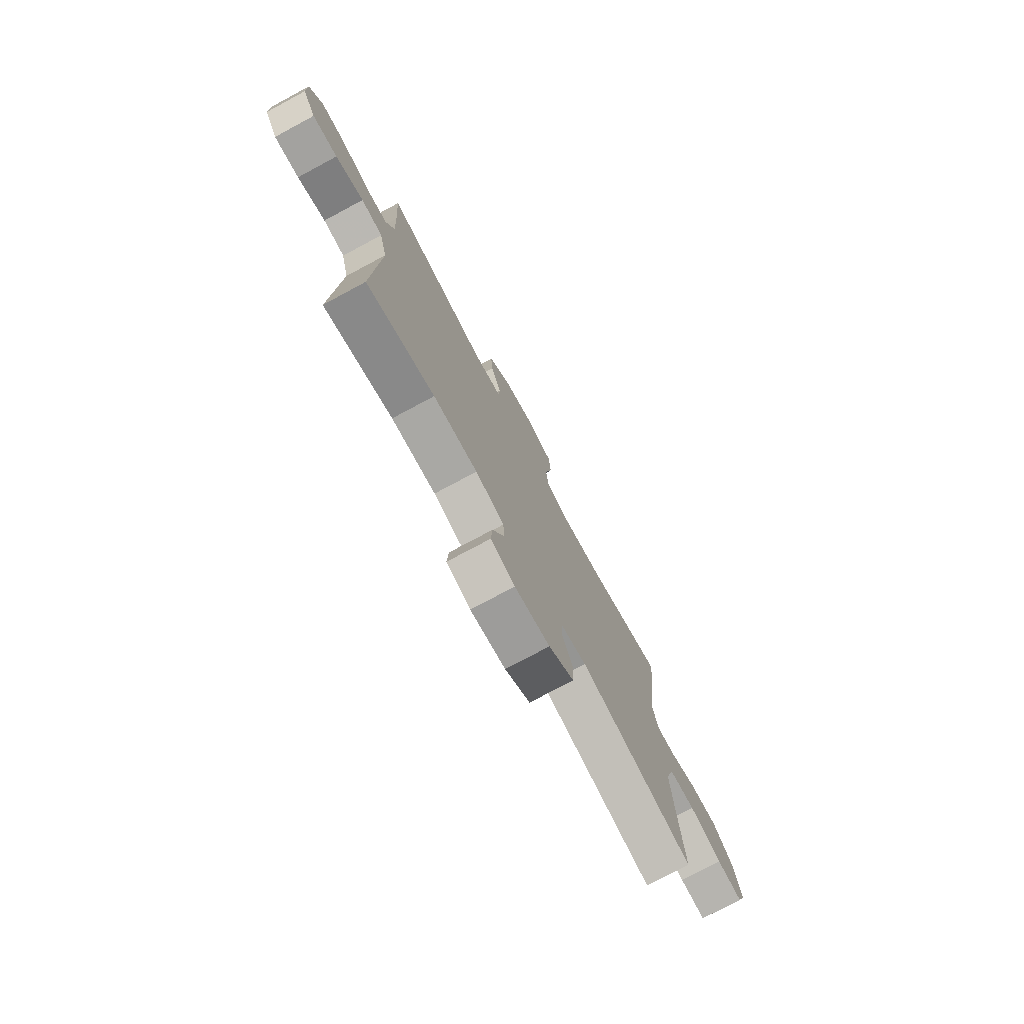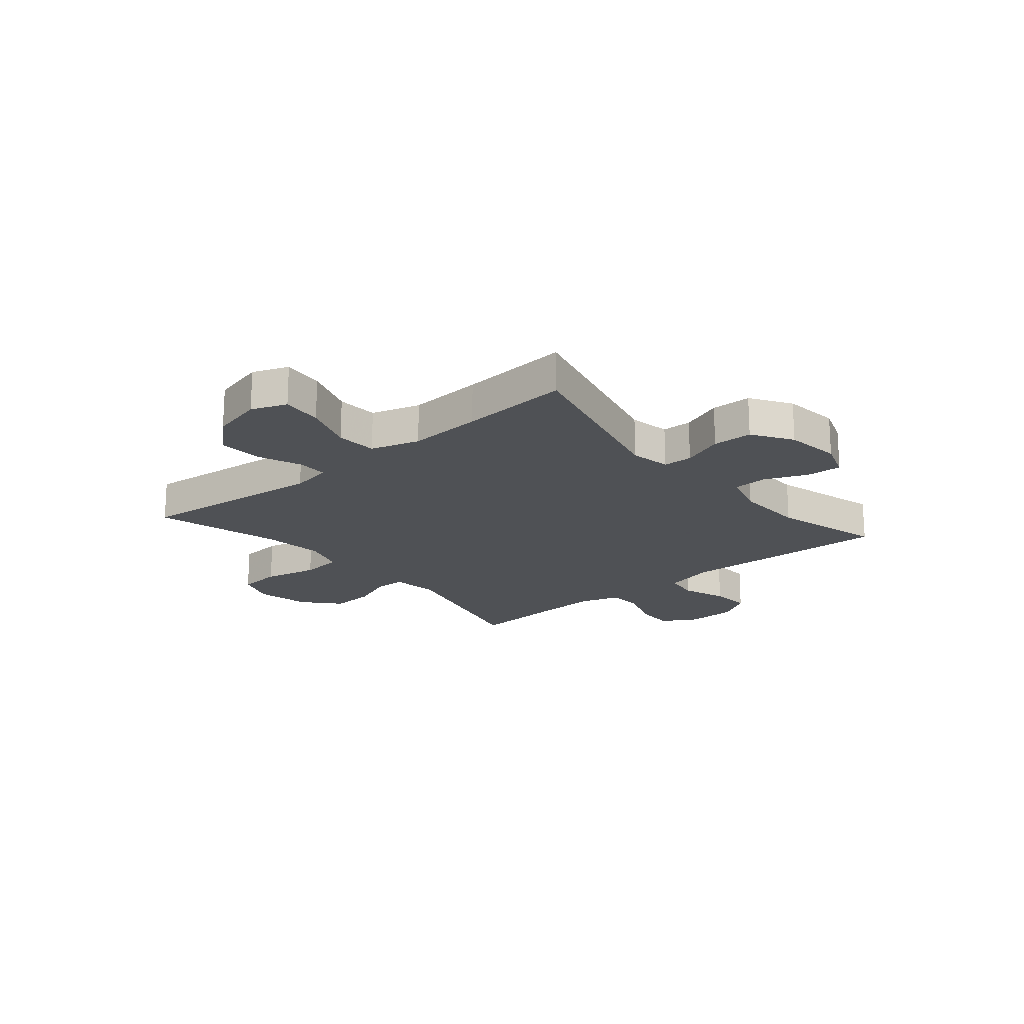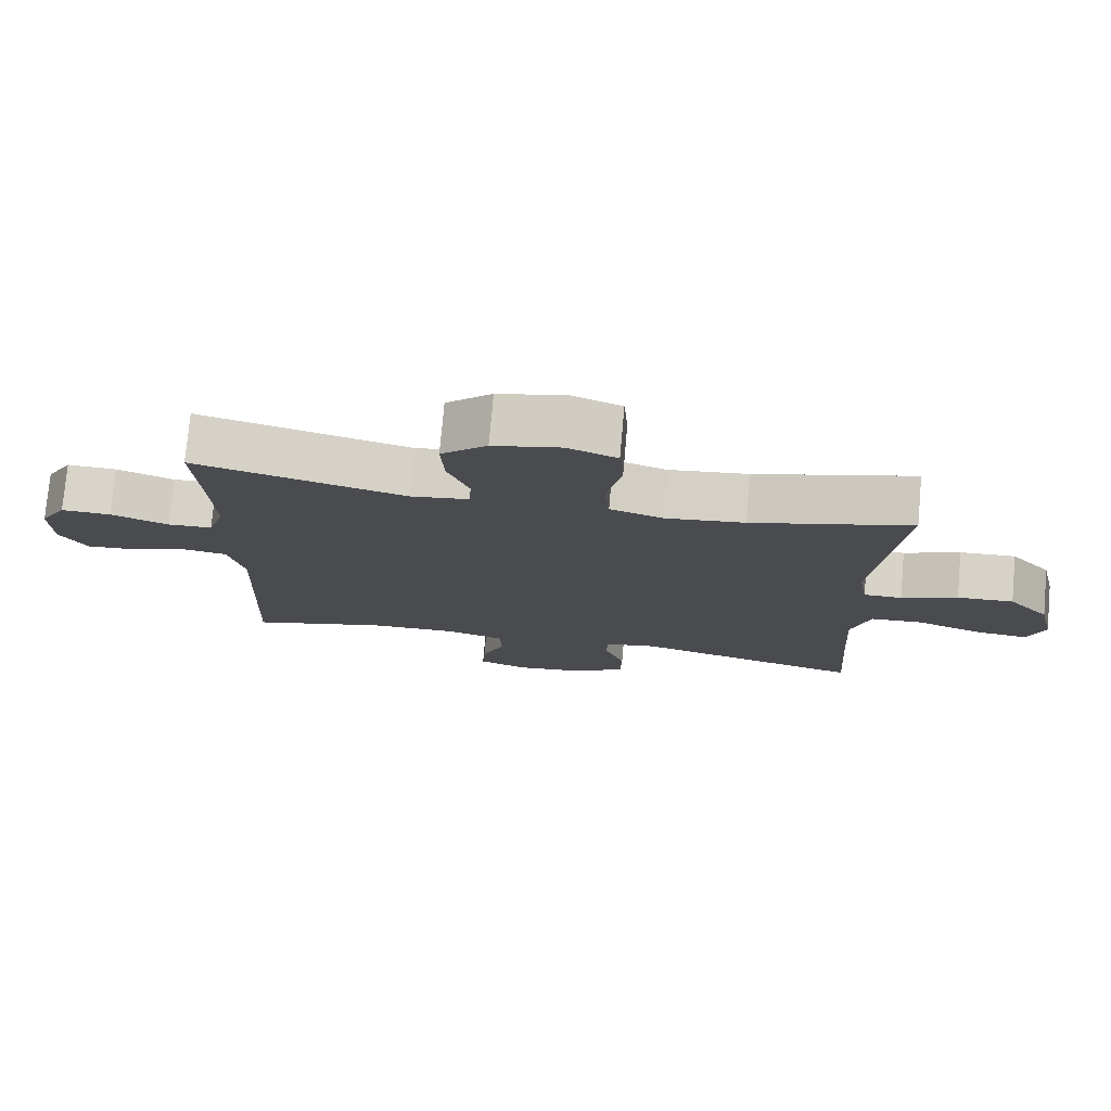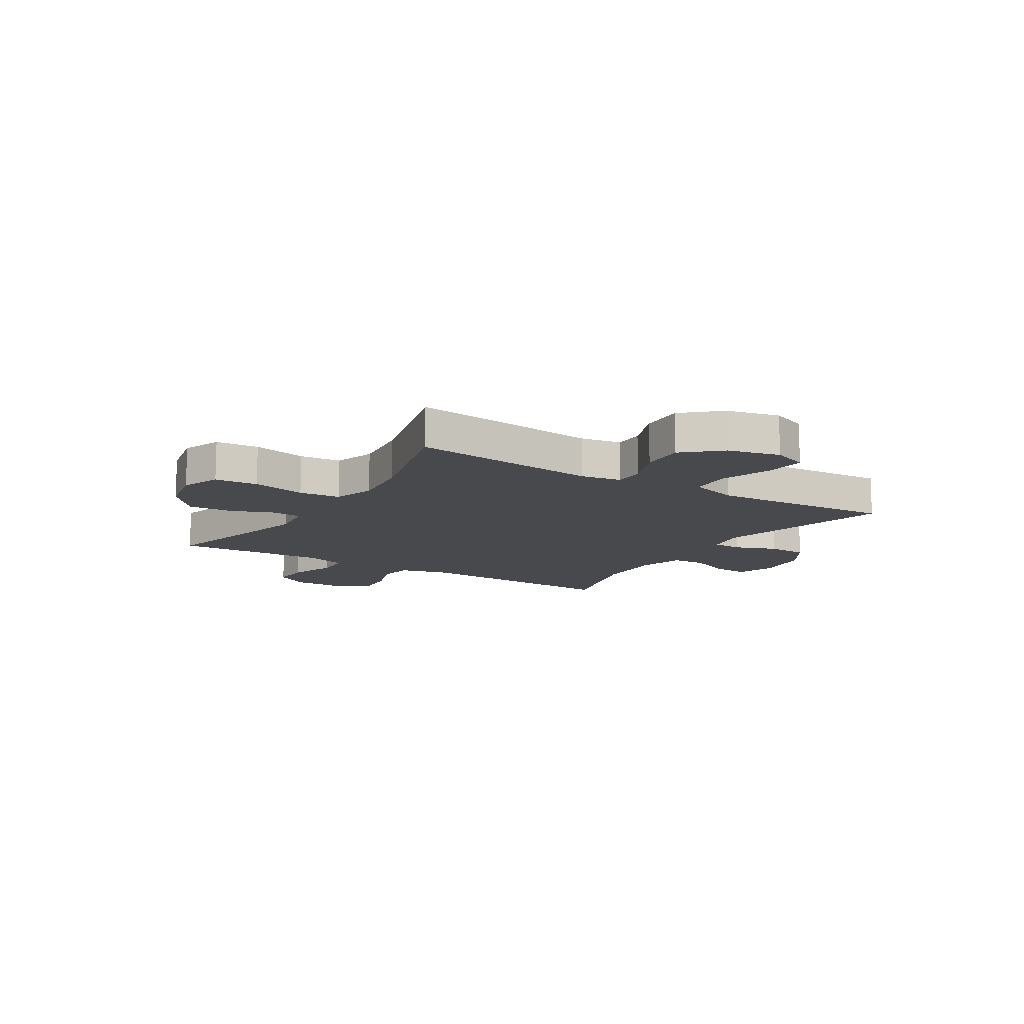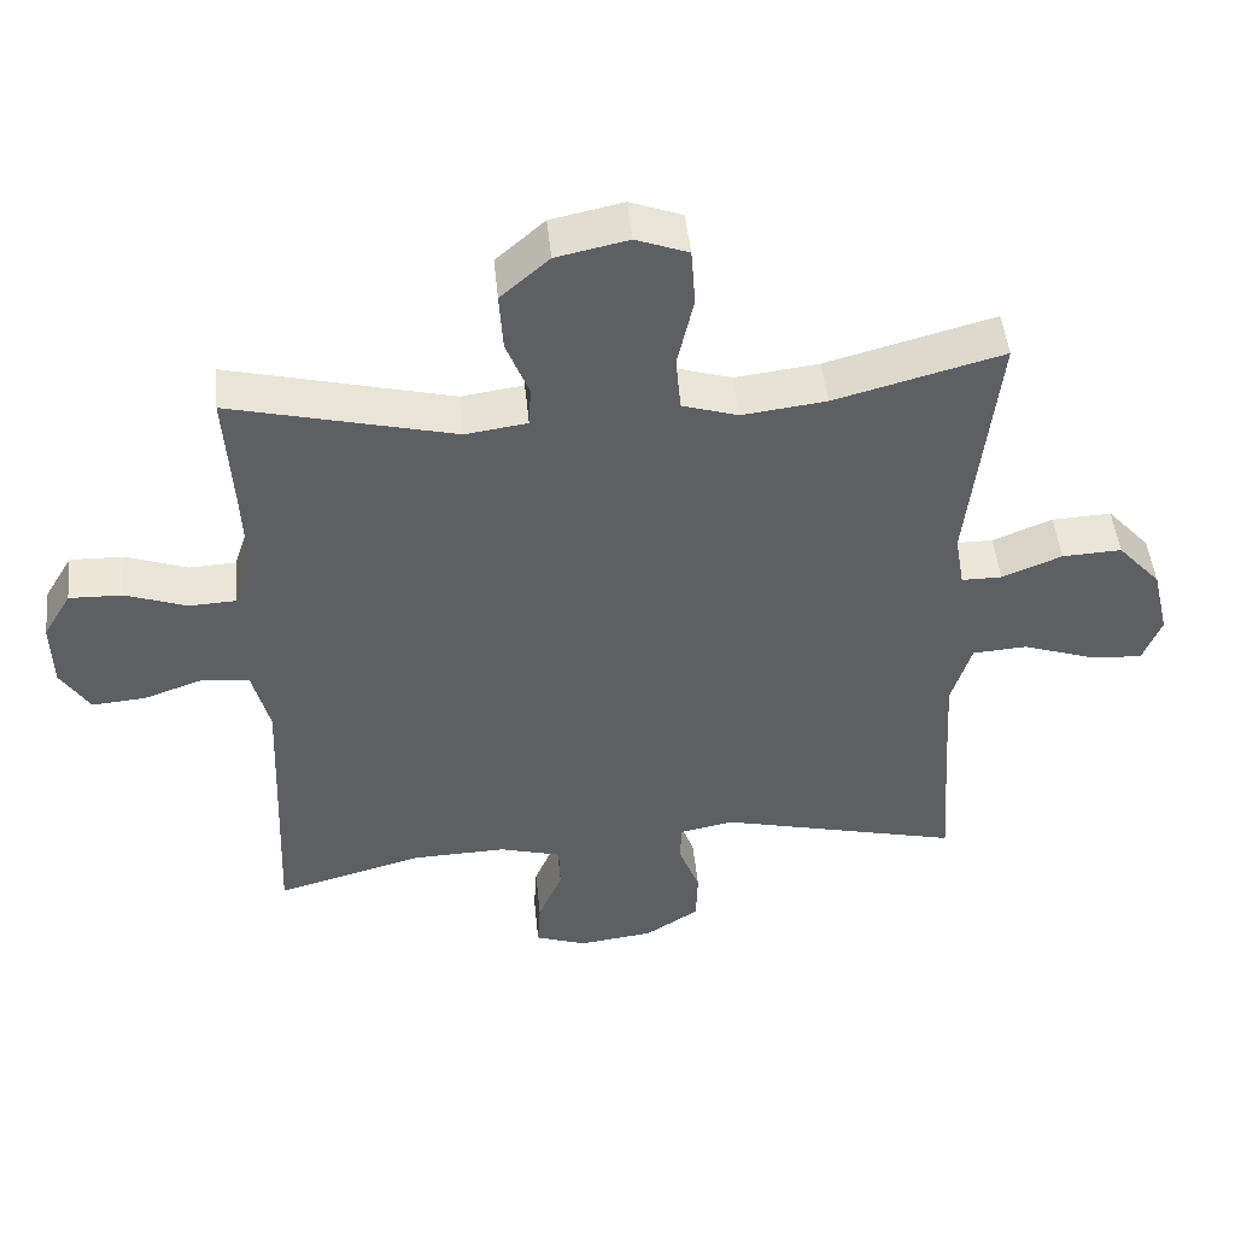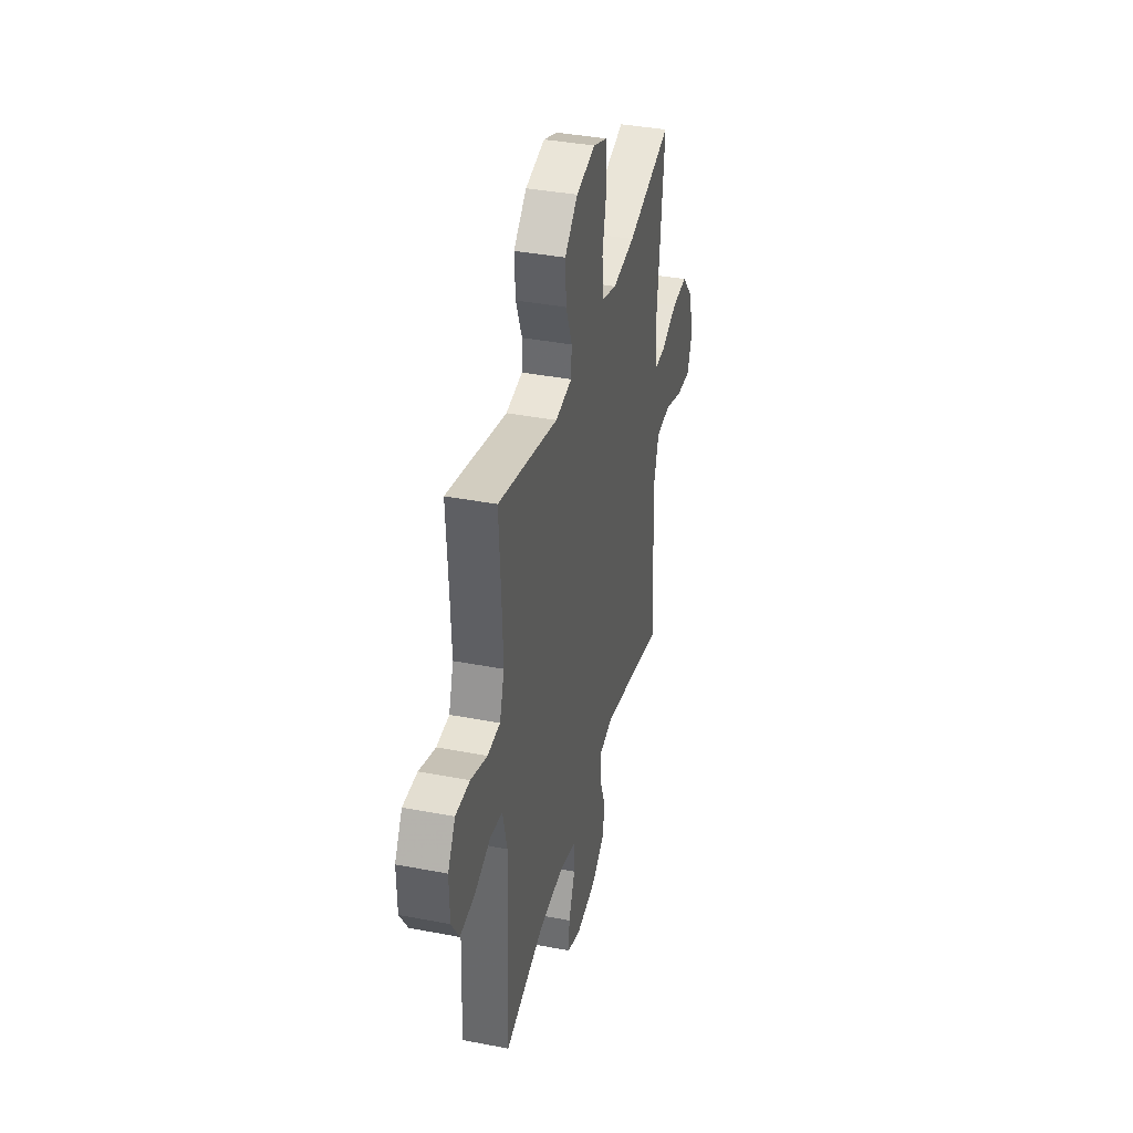
<metadata>
{"format":"obj","ext":"obj","renderer":"f3d","projection":"perspective","resolution":1024,"background":"white","views":[{"elev":-76.4,"azim":-61.8,"up":"+Z"},{"elev":-19.5,"azim":130.2,"up":"+Y"},{"elev":76.0,"azim":5.1,"up":"+Z"},{"elev":-12.3,"azim":58.0,"up":"+Y"},{"elev":48.0,"azim":-5.7,"up":"+Z"},{"elev":37.7,"azim":-76.2,"up":"+Z"}]}
</metadata>
<code>
v -0.5 0.07 0.5
v -0.196 0.07 0.424
v -0.112 0.07 0.436
v -0.109 0.07 0.491
v -0.14 0.07 0.57
v -0.145 0.07 0.65
v -0.079 0.07 0.708
v 0.019 0.07 0.729
v 0.09 0.07 0.702
v 0.096 0.07 0.623
v 0.074 0.07 0.524
v 0.081 0.07 0.448
v 0.157 0.07 0.424
v 0.271 0.07 0.438
v 0.5 0.07 0.5
v 0.462 0.07 0.155
v 0.475 0.07 0.08
v 0.53 0.07 0.08
v 0.611 0.07 0.113
v 0.692 0.07 0.117
v 0.751 0.07 0.051
v 0.774 0.07 -0.045
v 0.749 0.07 -0.11
v 0.674 0.07 -0.103
v 0.58 0.07 -0.07
v 0.505 0.07 -0.075
v 0.478 0.07 -0.164
v 0.486 0.07 -0.3
v 0.5 0.07 -0.5
v 0.171 0.07 -0.419
v 0.097 0.07 -0.433
v 0.095 0.07 -0.487
v 0.124 0.07 -0.563
v 0.122 0.07 -0.636
v 0.049 0.07 -0.683
v -0.053 0.07 -0.696
v -0.123 0.07 -0.671
v -0.119 0.07 -0.606
v -0.086 0.07 -0.528
v -0.088 0.07 -0.465
v -0.172 0.07 -0.441
v -0.301 0.07 -0.445
v -0.5 0.07 -0.5
v -0.484 0.07 -0.109
v -0.507 0.07 -0.018
v -0.57 0.07 -0.009
v -0.652 0.07 -0.038
v -0.725 0.07 -0.044
v -0.764 0.07 0.018
v -0.766 0.07 0.11
v -0.728 0.07 0.174
v -0.656 0.07 0.172
v -0.573 0.07 0.142
v -0.509 0.07 0.145
v -0.485 0.07 0.219
v -0.49 0.07 0.335
v -0.5 0 0.5
v -0.196 0 0.424
v -0.112 0 0.436
v -0.109 0 0.491
v -0.14 0 0.57
v -0.145 0 0.65
v -0.079 0 0.708
v 0.019 0 0.729
v 0.09 0 0.702
v 0.096 0 0.623
v 0.074 0 0.524
v 0.081 0 0.448
v 0.157 0 0.424
v 0.271 0 0.438
v 0.5 0 0.5
v 0.462 0 0.155
v 0.475 0 0.08
v 0.53 0 0.08
v 0.611 0 0.113
v 0.692 0 0.117
v 0.751 0 0.051
v 0.774 0 -0.045
v 0.749 0 -0.11
v 0.674 0 -0.103
v 0.58 0 -0.07
v 0.505 0 -0.075
v 0.478 0 -0.164
v 0.486 0 -0.3
v 0.5 0 -0.5
v 0.171 0 -0.419
v 0.097 0 -0.433
v 0.095 0 -0.487
v 0.124 0 -0.563
v 0.122 0 -0.636
v 0.049 0 -0.683
v -0.053 0 -0.696
v -0.123 0 -0.671
v -0.119 0 -0.606
v -0.086 0 -0.528
v -0.088 0 -0.465
v -0.172 0 -0.441
v -0.301 0 -0.445
v -0.5 0 -0.5
v -0.484 0 -0.109
v -0.507 0 -0.018
v -0.57 0 -0.009
v -0.652 0 -0.038
v -0.725 0 -0.044
v -0.764 0 0.018
v -0.766 0 0.11
v -0.728 0 0.174
v -0.656 0 0.172
v -0.573 0 0.142
v -0.509 0 0.145
v -0.485 0 0.219
v -0.49 0 0.335
f 51 52 53
f 50 51 53
f 49 50 53
f 48 49 53
f 47 48 53
f 46 47 53
f 45 46 53 54
f 44 45 54 55
f 42 43 44
f 41 42 44 55
f 37 38 39
f 36 37 39
f 35 36 39
f 34 35 39
f 33 34 39
f 32 33 39
f 31 32 39 40
f 41 55 56
f 40 41 56
f 31 40 56
f 30 31 56
f 23 24 25
f 22 23 25
f 21 22 25
f 20 21 25
f 19 20 25
f 18 19 25
f 17 18 25 26
f 14 15 16
f 13 14 16 17
f 17 26 27
f 13 17 27
f 12 13 27
f 9 10 11
f 8 9 11
f 7 8 11
f 6 7 11
f 5 6 11
f 4 5 11
f 3 4 11 12
f 56 1 2
f 30 56 2
f 29 30 2
f 28 29 2
f 12 27 28
f 3 12 28
f 2 3 28
f 109 108 107
f 109 107 106
f 109 106 105
f 109 105 104
f 109 104 103
f 109 103 102
f 110 109 102 101
f 111 110 101 100
f 100 99 98
f 111 100 98 97
f 95 94 93
f 95 93 92
f 95 92 91
f 95 91 90
f 95 90 89
f 95 89 88
f 96 95 88 87
f 112 111 97
f 112 97 96
f 112 96 87
f 112 87 86
f 81 80 79
f 81 79 78
f 81 78 77
f 81 77 76
f 81 76 75
f 81 75 74
f 82 81 74 73
f 72 71 70
f 73 72 70 69
f 83 82 73
f 83 73 69
f 83 69 68
f 67 66 65
f 67 65 64
f 67 64 63
f 67 63 62
f 67 62 61
f 67 61 60
f 68 67 60 59
f 58 57 112
f 58 112 86
f 58 86 85
f 58 85 84
f 84 83 68
f 84 68 59
f 84 59 58
f 1 57 58 2
f 2 58 59 3
f 3 59 60 4
f 4 60 61 5
f 5 61 62 6
f 6 62 63 7
f 7 63 64 8
f 8 64 65 9
f 9 65 66 10
f 10 66 67 11
f 11 67 68 12
f 12 68 69 13
f 13 69 70 14
f 14 70 71 15
f 15 71 72 16
f 16 72 73 17
f 17 73 74 18
f 18 74 75 19
f 19 75 76 20
f 20 76 77 21
f 21 77 78 22
f 22 78 79 23
f 23 79 80 24
f 24 80 81 25
f 25 81 82 26
f 26 82 83 27
f 27 83 84 28
f 28 84 85 29
f 29 85 86 30
f 30 86 87 31
f 31 87 88 32
f 32 88 89 33
f 33 89 90 34
f 34 90 91 35
f 35 91 92 36
f 36 92 93 37
f 37 93 94 38
f 38 94 95 39
f 39 95 96 40
f 40 96 97 41
f 41 97 98 42
f 42 98 99 43
f 43 99 100 44
f 44 100 101 45
f 45 101 102 46
f 46 102 103 47
f 47 103 104 48
f 48 104 105 49
f 49 105 106 50
f 50 106 107 51
f 51 107 108 52
f 52 108 109 53
f 53 109 110 54
f 54 110 111 55
f 55 111 112 56
f 56 112 57 1

</code>
